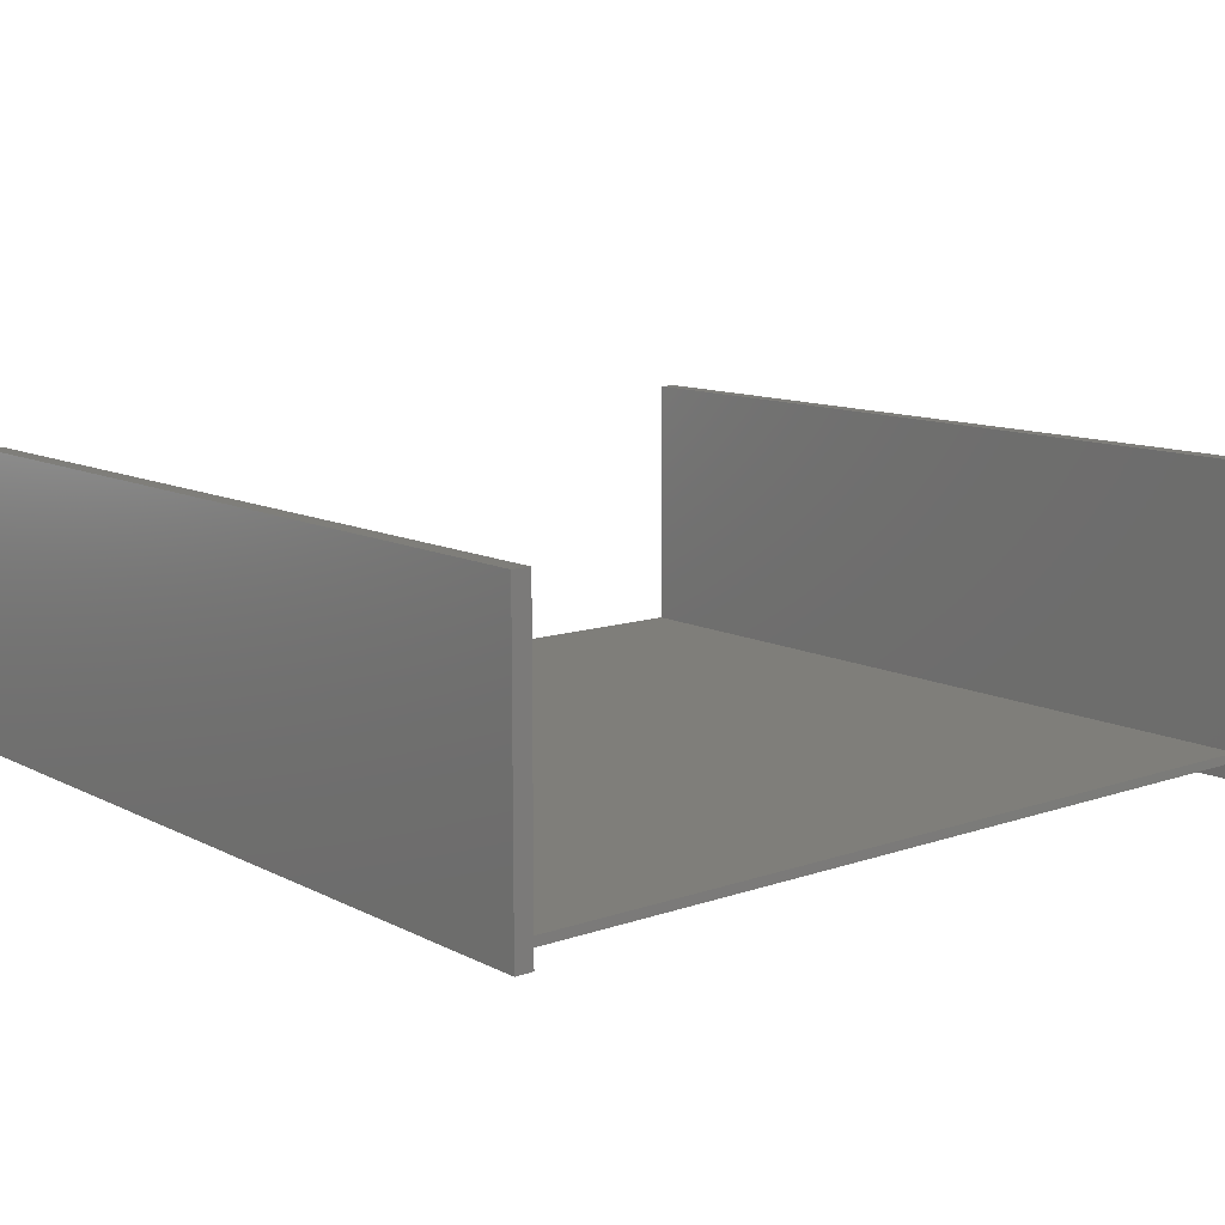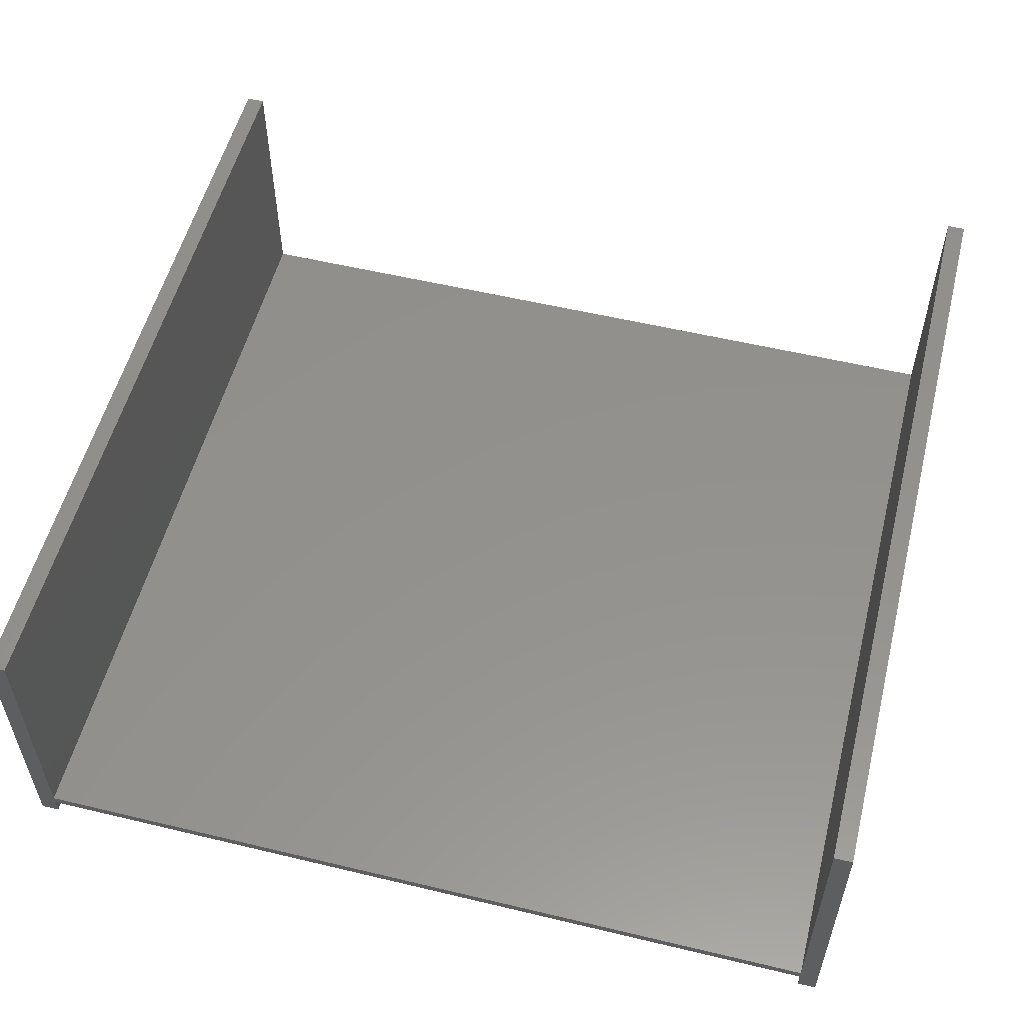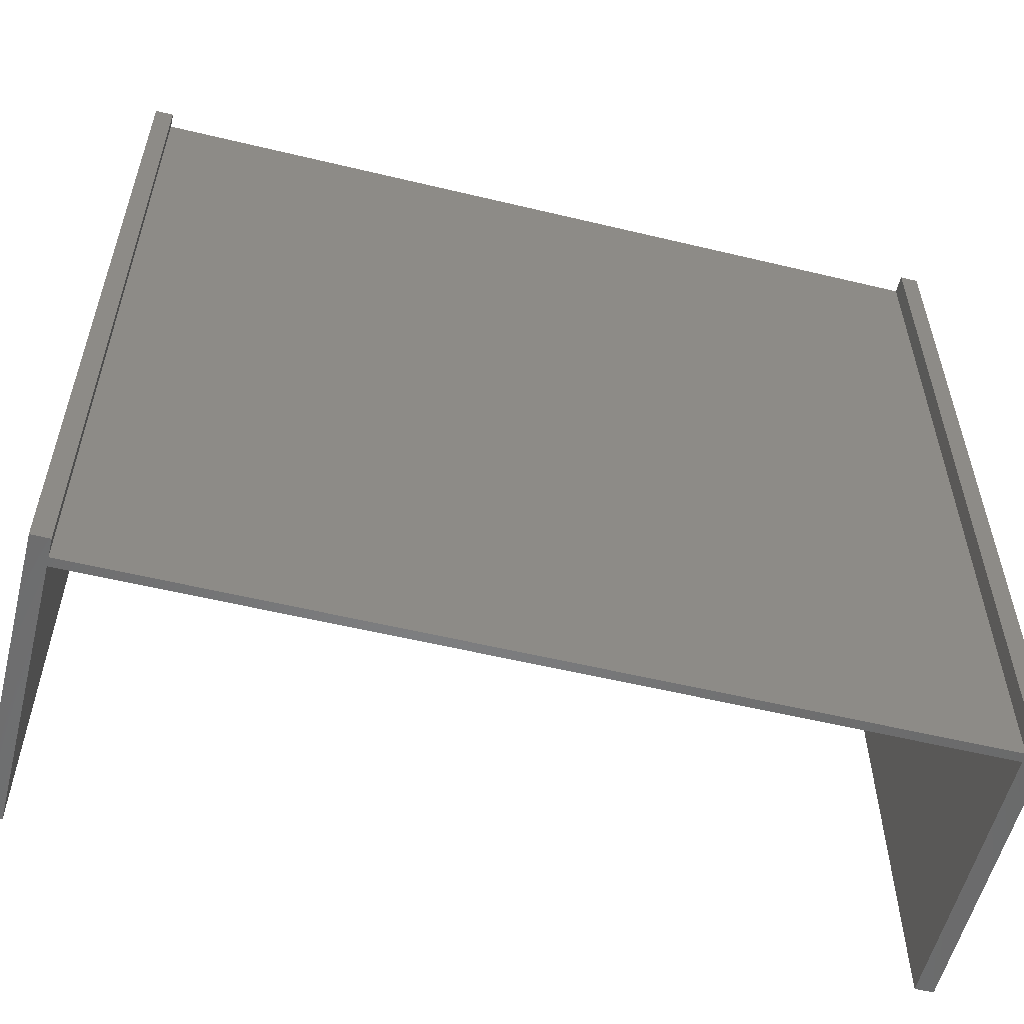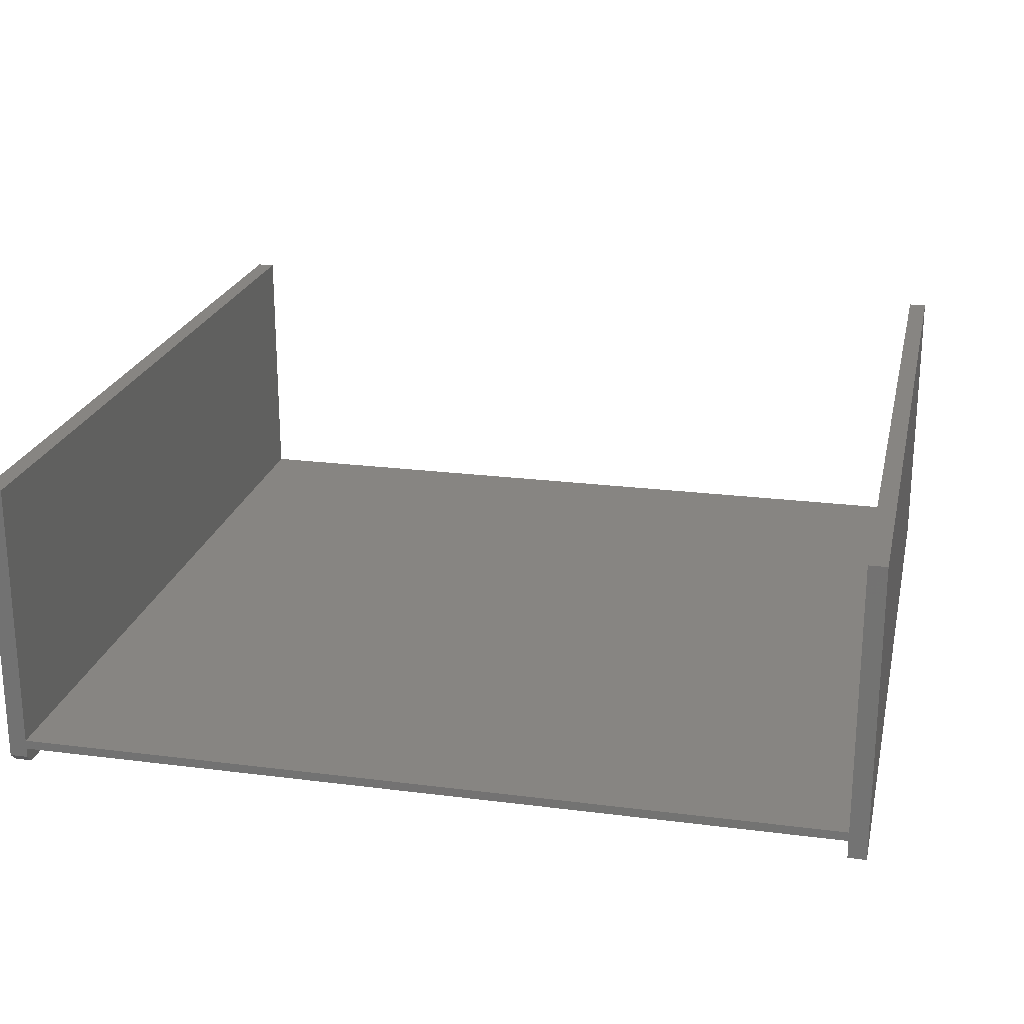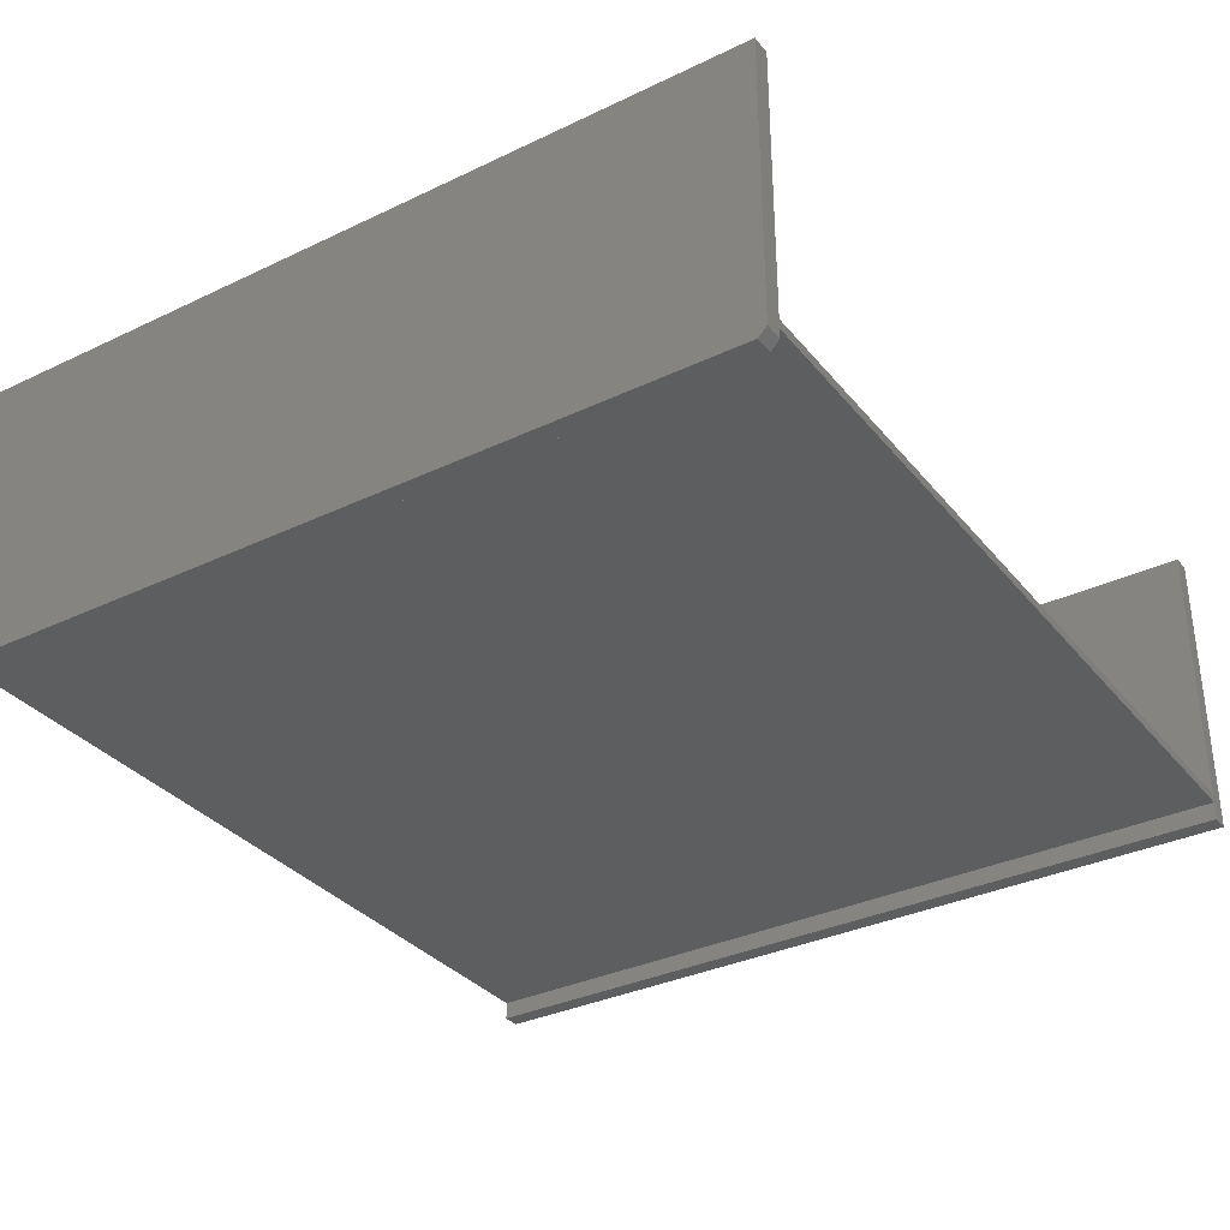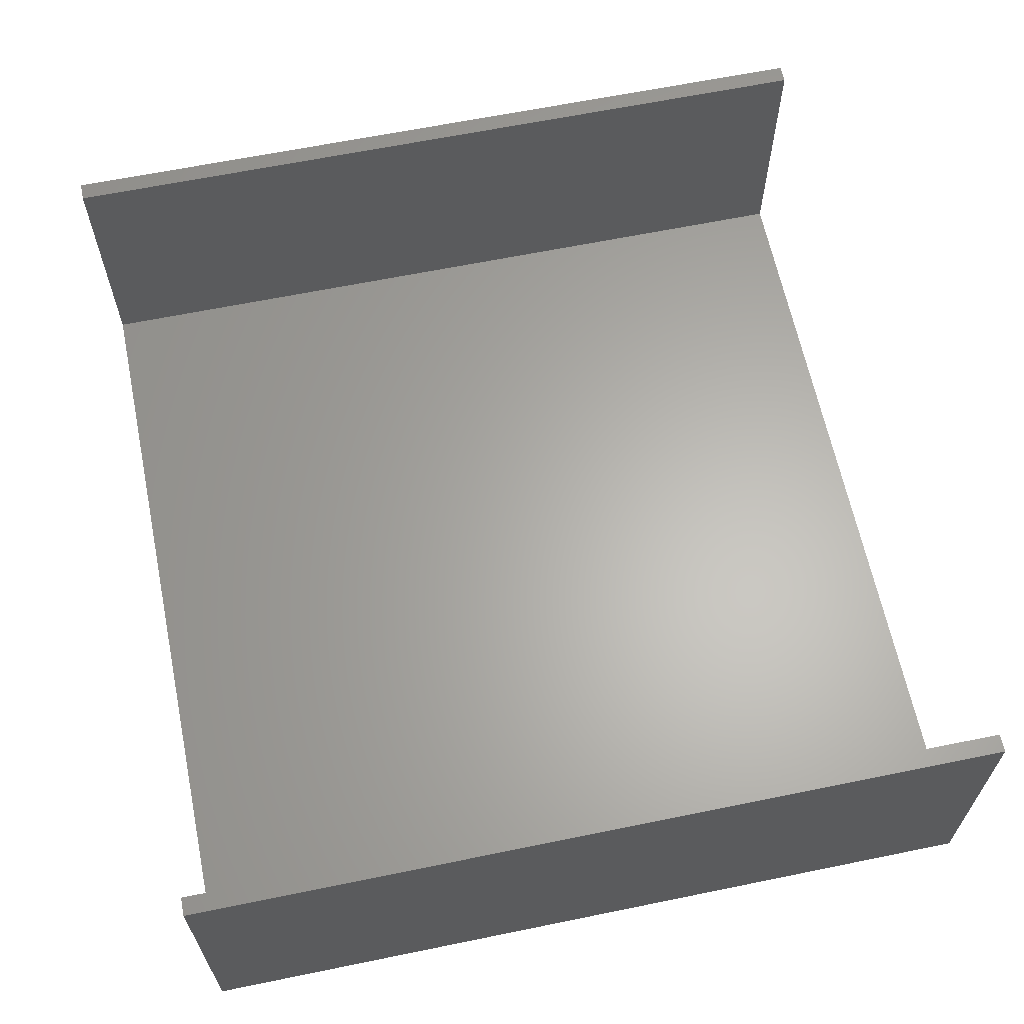
<metadata>
{"format":"stl","ext":"stl","renderer":"f3d","projection":"perspective","resolution":1024,"background":"white","views":[{"elev":11.4,"azim":-39.6,"up":"+Z"},{"elev":55.0,"azim":14.2,"up":"+Z"},{"elev":-56.5,"azim":165.9,"up":"+Y"},{"elev":22.3,"azim":-167.5,"up":"+Z"},{"elev":-33.7,"azim":123.0,"up":"+Z"},{"elev":63.6,"azim":-101.7,"up":"+Z"}]}
</metadata>
<code>
# stl→obj: 26 verts, 48 faces
v -0.3818 1.96e-18 -0.006826
v -0.3984 1.712e-17 0.2507
v -0.3818 2.478e-18 0.00148
v -0.3818 1.804e-17 0.2507
v -0.3984 0 -0.02344
v -0.3818 9.221e-19 -0.02344
v 0.374 4.444e-17 0.00148
v 0.3906 4.429e-17 -0.01562
v 0.374 4.337e-17 -0.01562
v 0.374 4.392e-17 -0.006826
v 0.3906 6.092e-17 0.2507
v 0.374 6e-17 0.2507
v 0.3906 -0.75 0.2507
v 0.3906 -0.75 -0.02344
v 0.3906 -0.007812 -0.02344
v 0.374 -0.75 -0.02344
v 0.374 -0.007812 -0.02344
v 0.374 -0.75 -0.006826
v 0.374 -0.75 0.00148
v -0.3984 -0.75 0.2507
v -0.3818 -0.75 0.00148
v -0.3818 -0.75 0.2507
v -0.3818 -0.75 -0.006826
v -0.3984 -0.75 -0.02344
v -0.3818 -0.75 -0.02344
v 0.374 -0.75 0.2507
f 1 2 3
f 2 4 3
f 2 1 5
f 1 6 5
f 7 8 9
f 7 9 10
f 7 10 1
f 7 1 3
f 8 7 11
f 11 7 12
f 13 14 11
f 11 14 15
f 11 15 8
f 16 17 14
f 14 17 15
f 16 18 17
f 17 18 10
f 17 10 9
f 17 9 15
f 15 9 8
f 16 19 18
f 20 21 22
f 23 18 19
f 23 19 21
f 23 21 20
f 23 20 24
f 23 24 25
f 13 26 14
f 14 26 19
f 14 19 16
f 2 5 20
f 20 5 24
f 22 4 20
f 20 4 2
f 3 4 21
f 21 4 22
f 19 7 21
f 21 7 3
f 12 7 26
f 26 7 19
f 13 11 26
f 26 11 12
f 23 1 18
f 18 1 10
f 6 1 25
f 25 1 23
f 24 5 25
f 25 5 6

</code>
